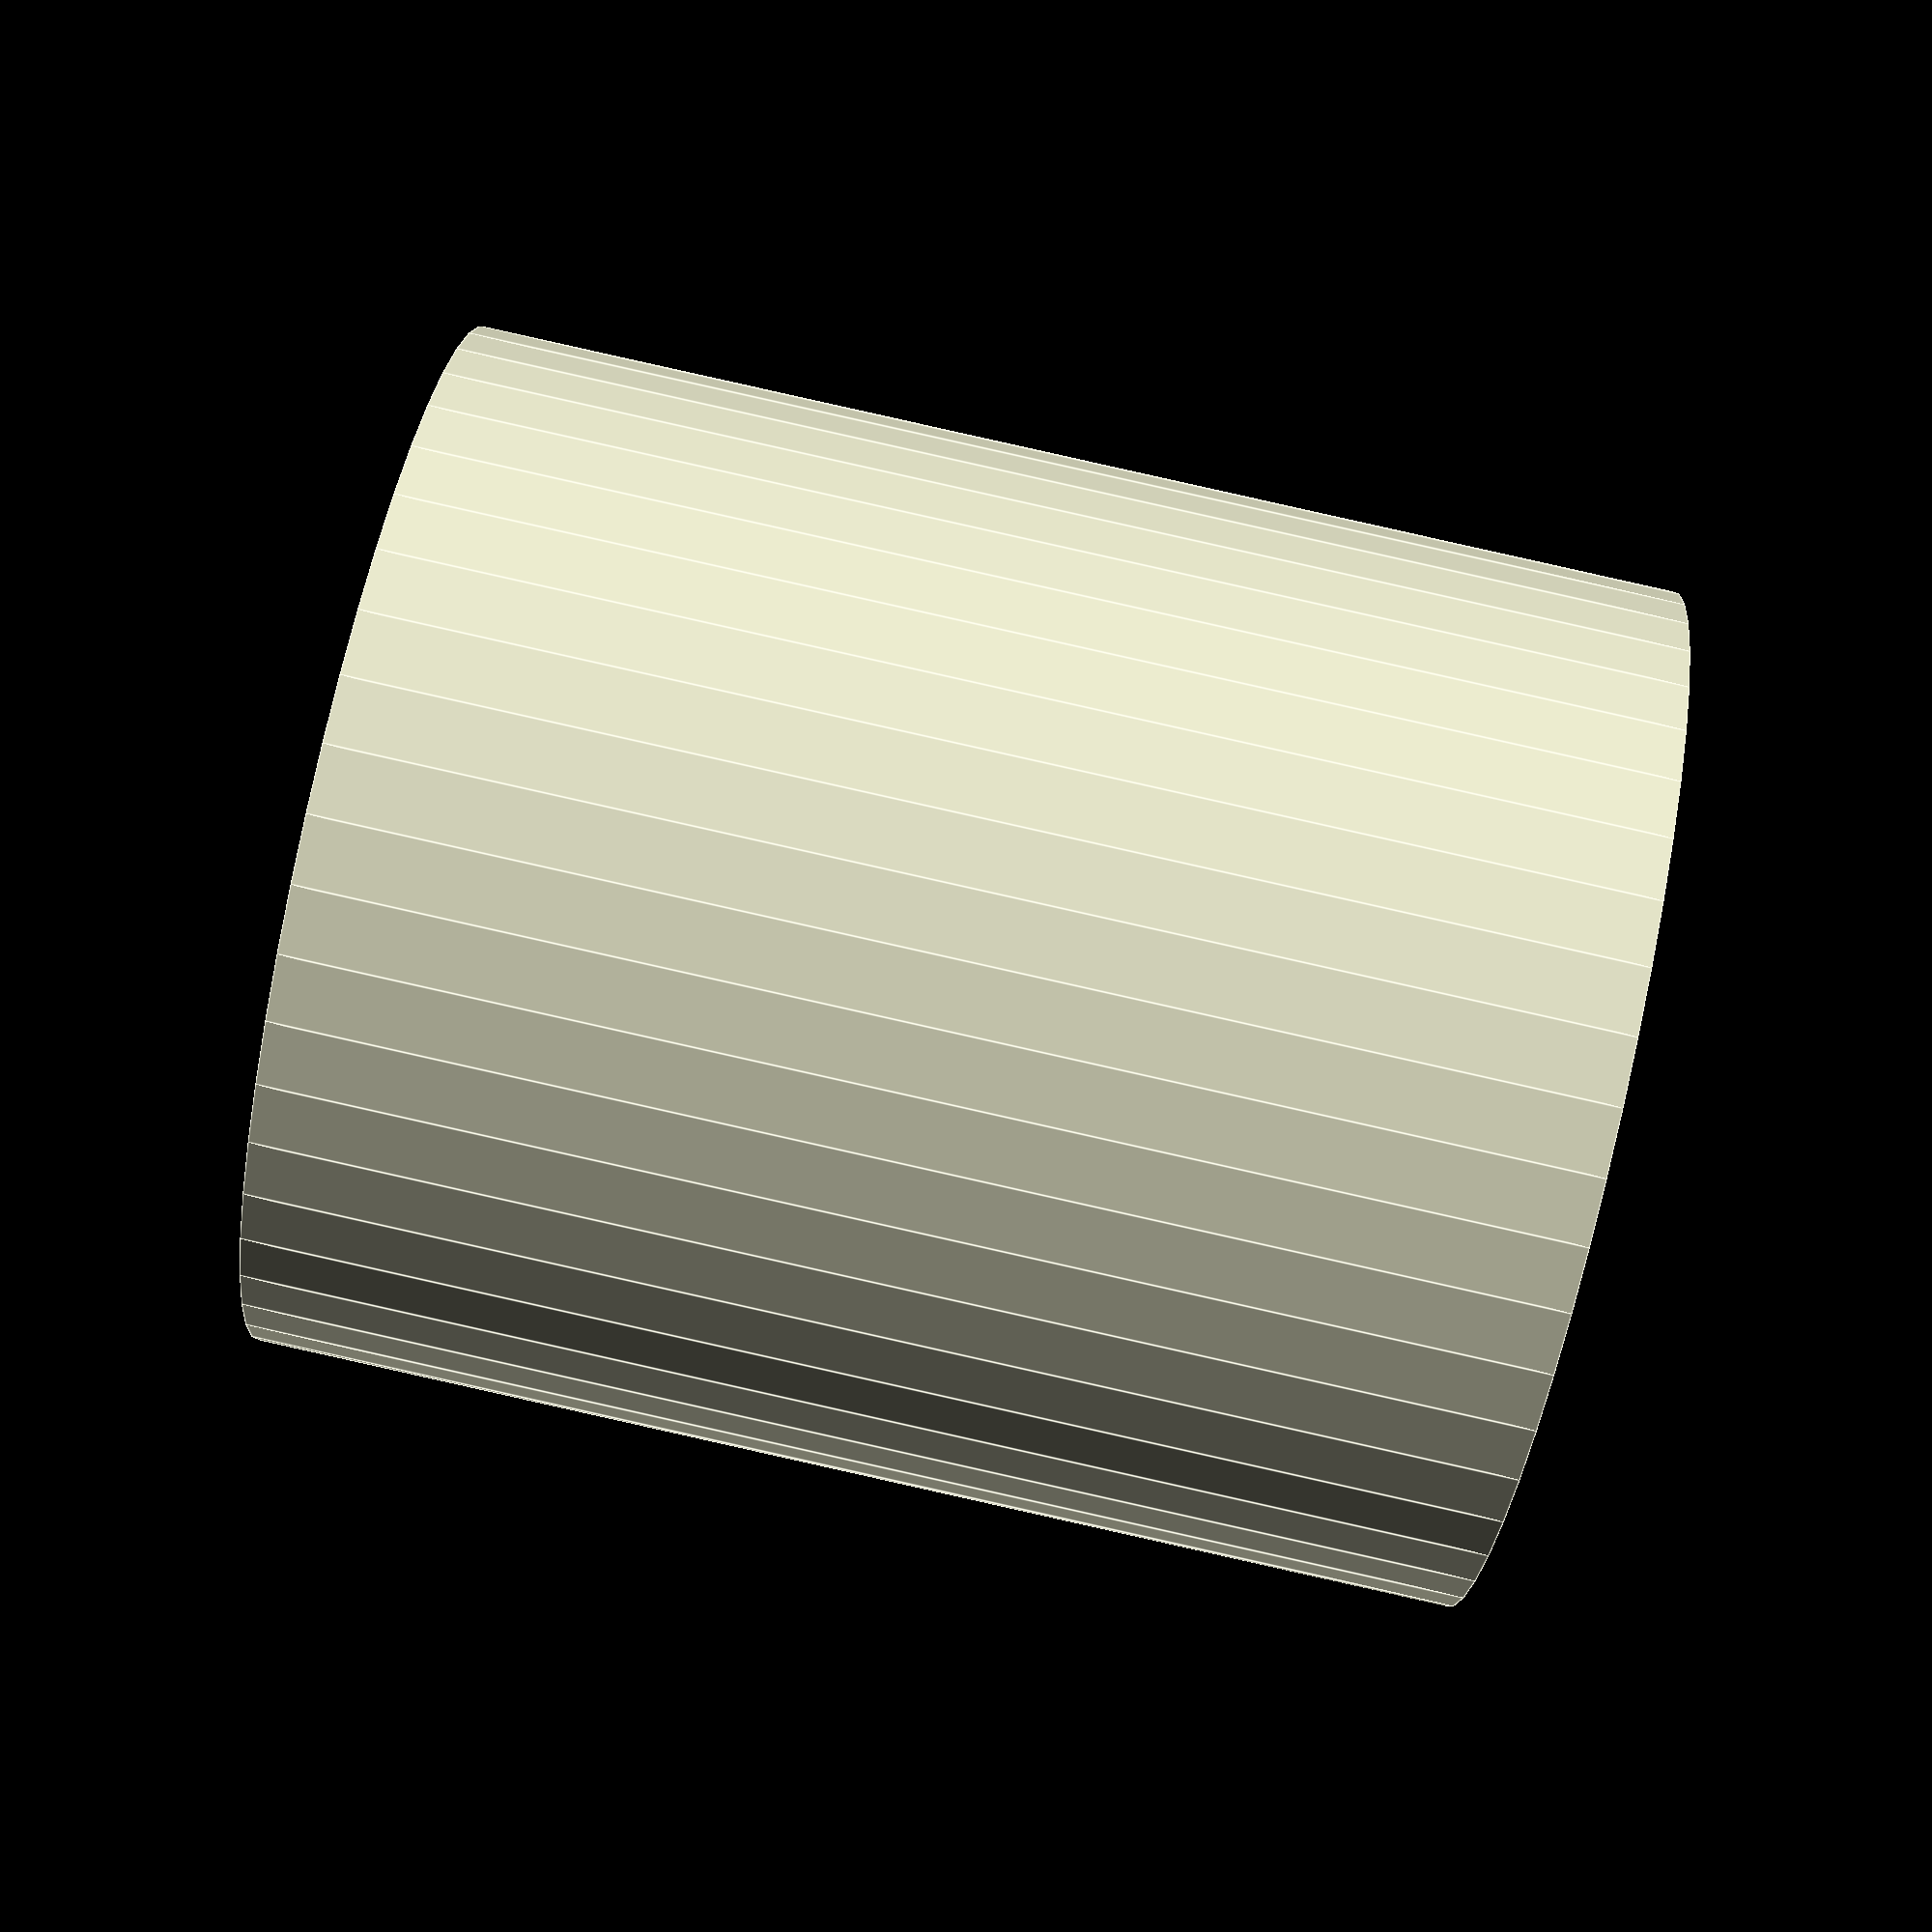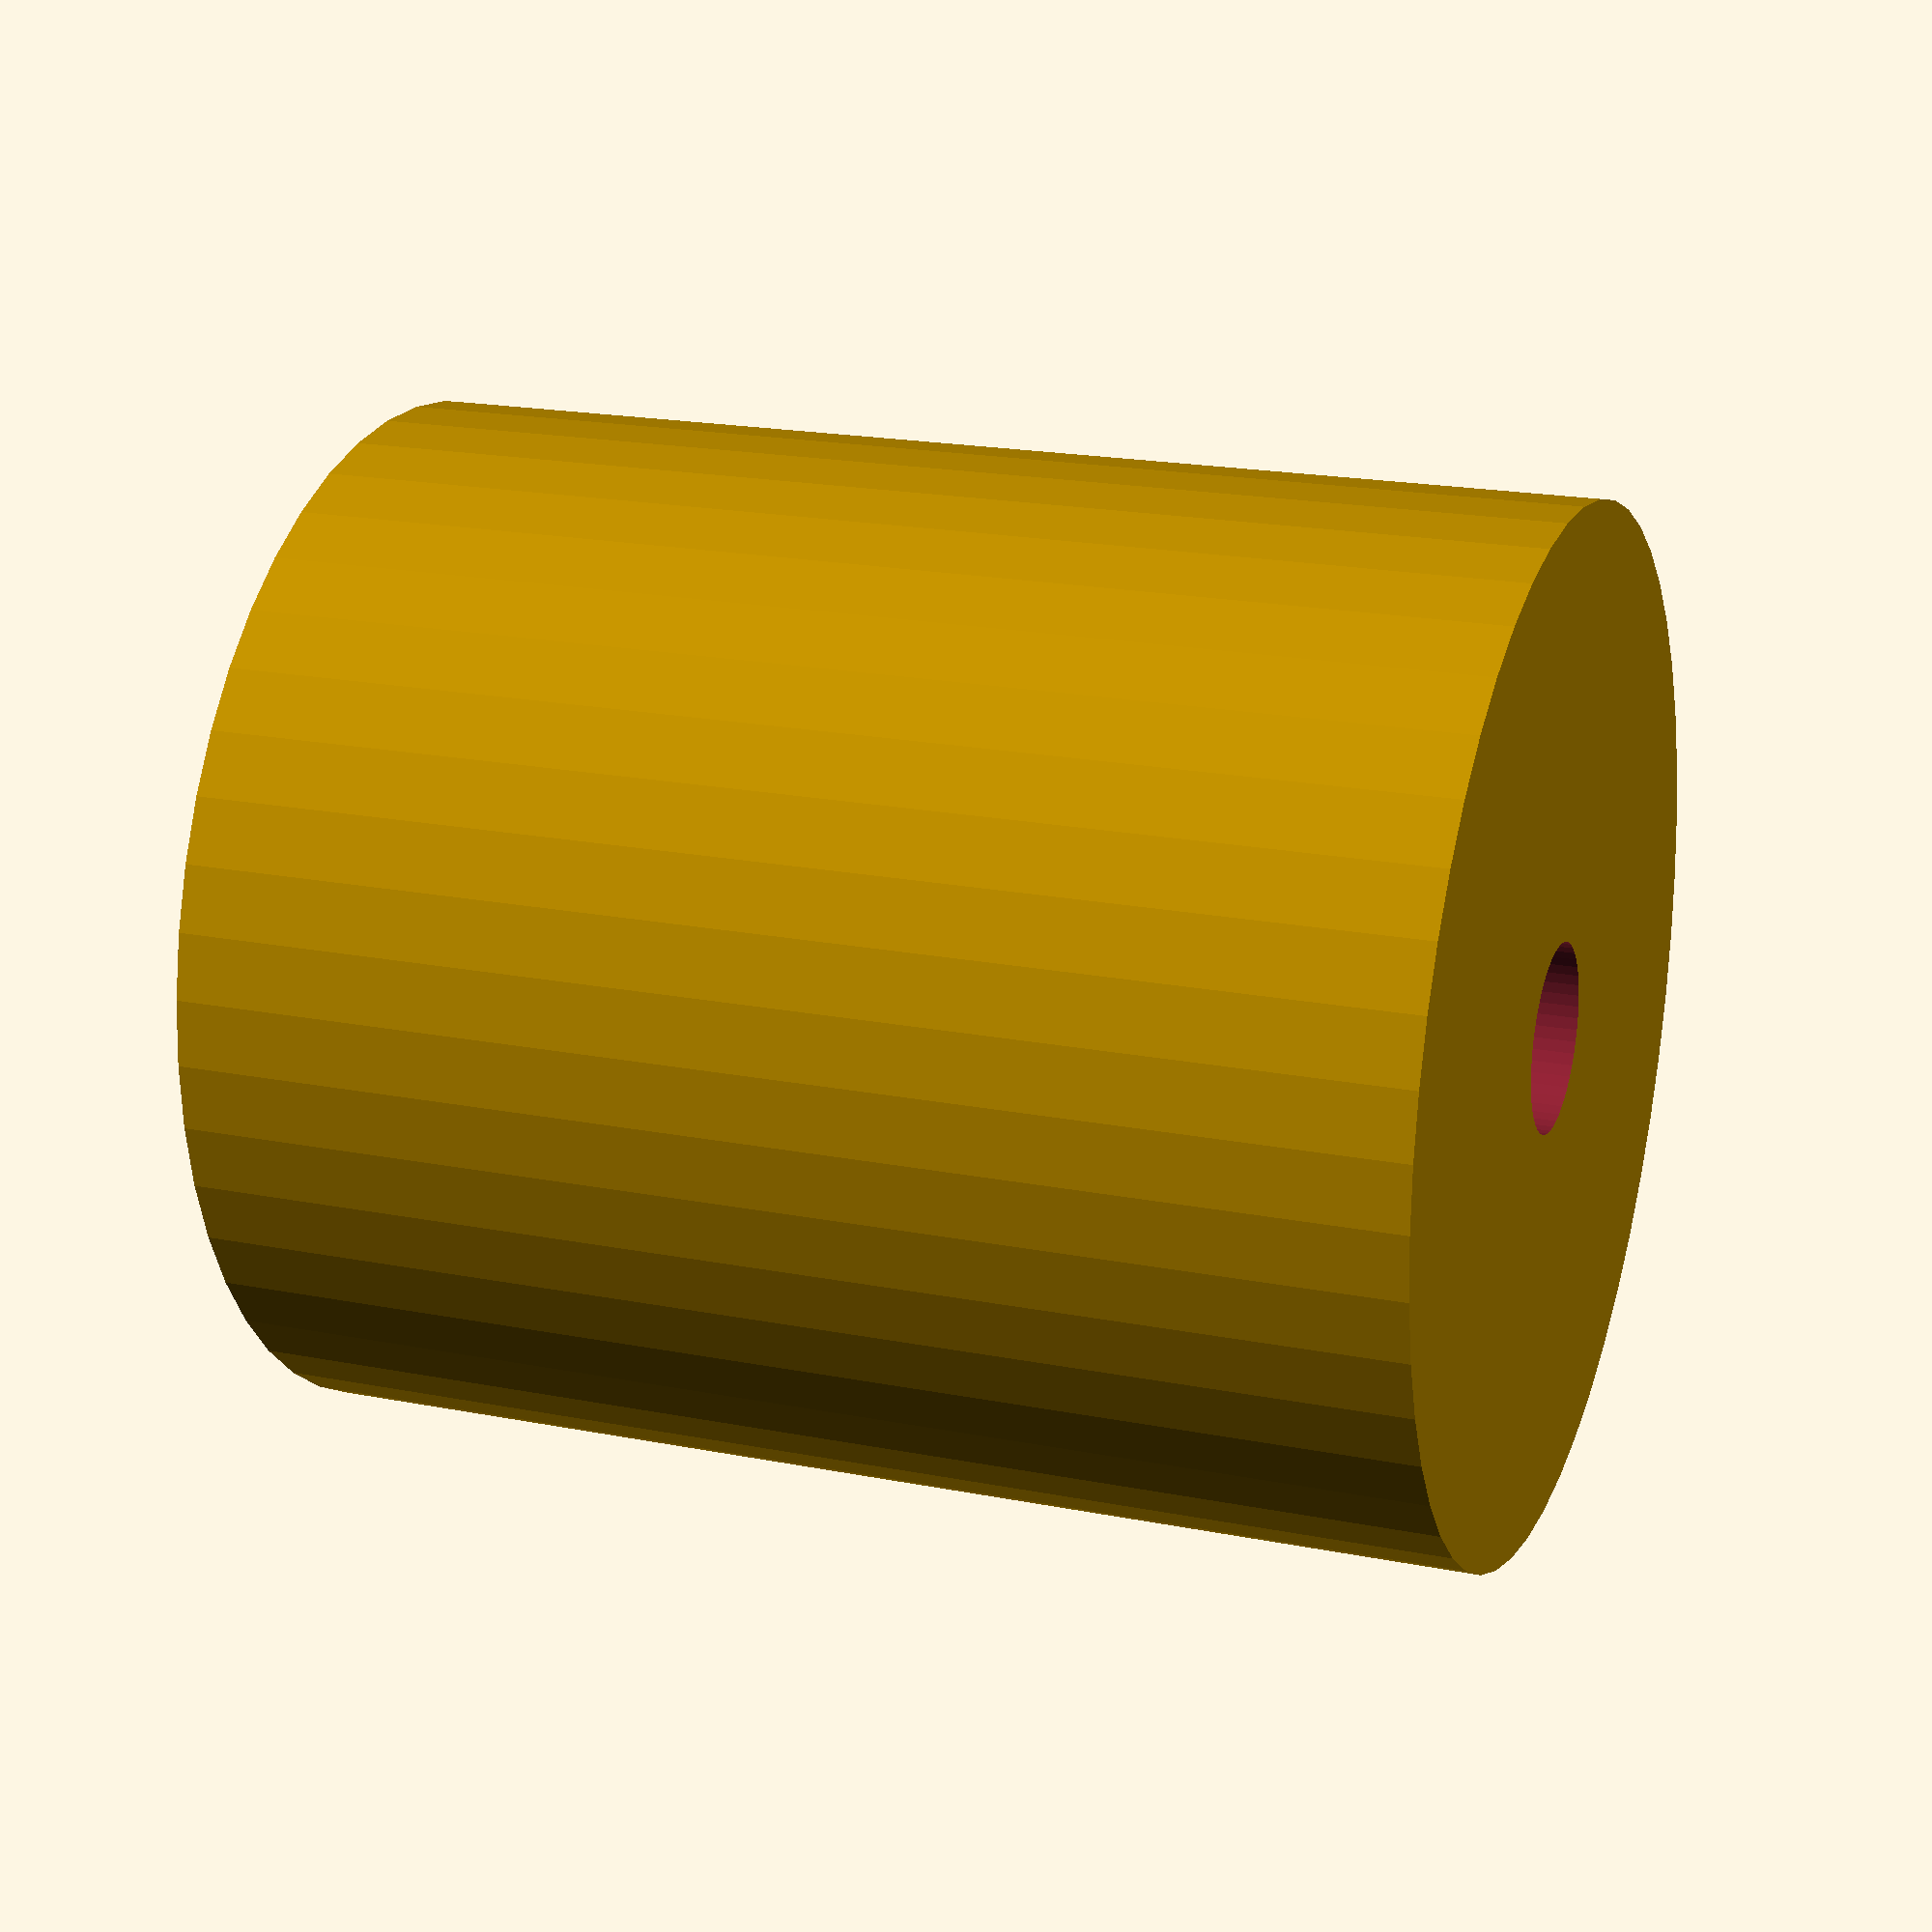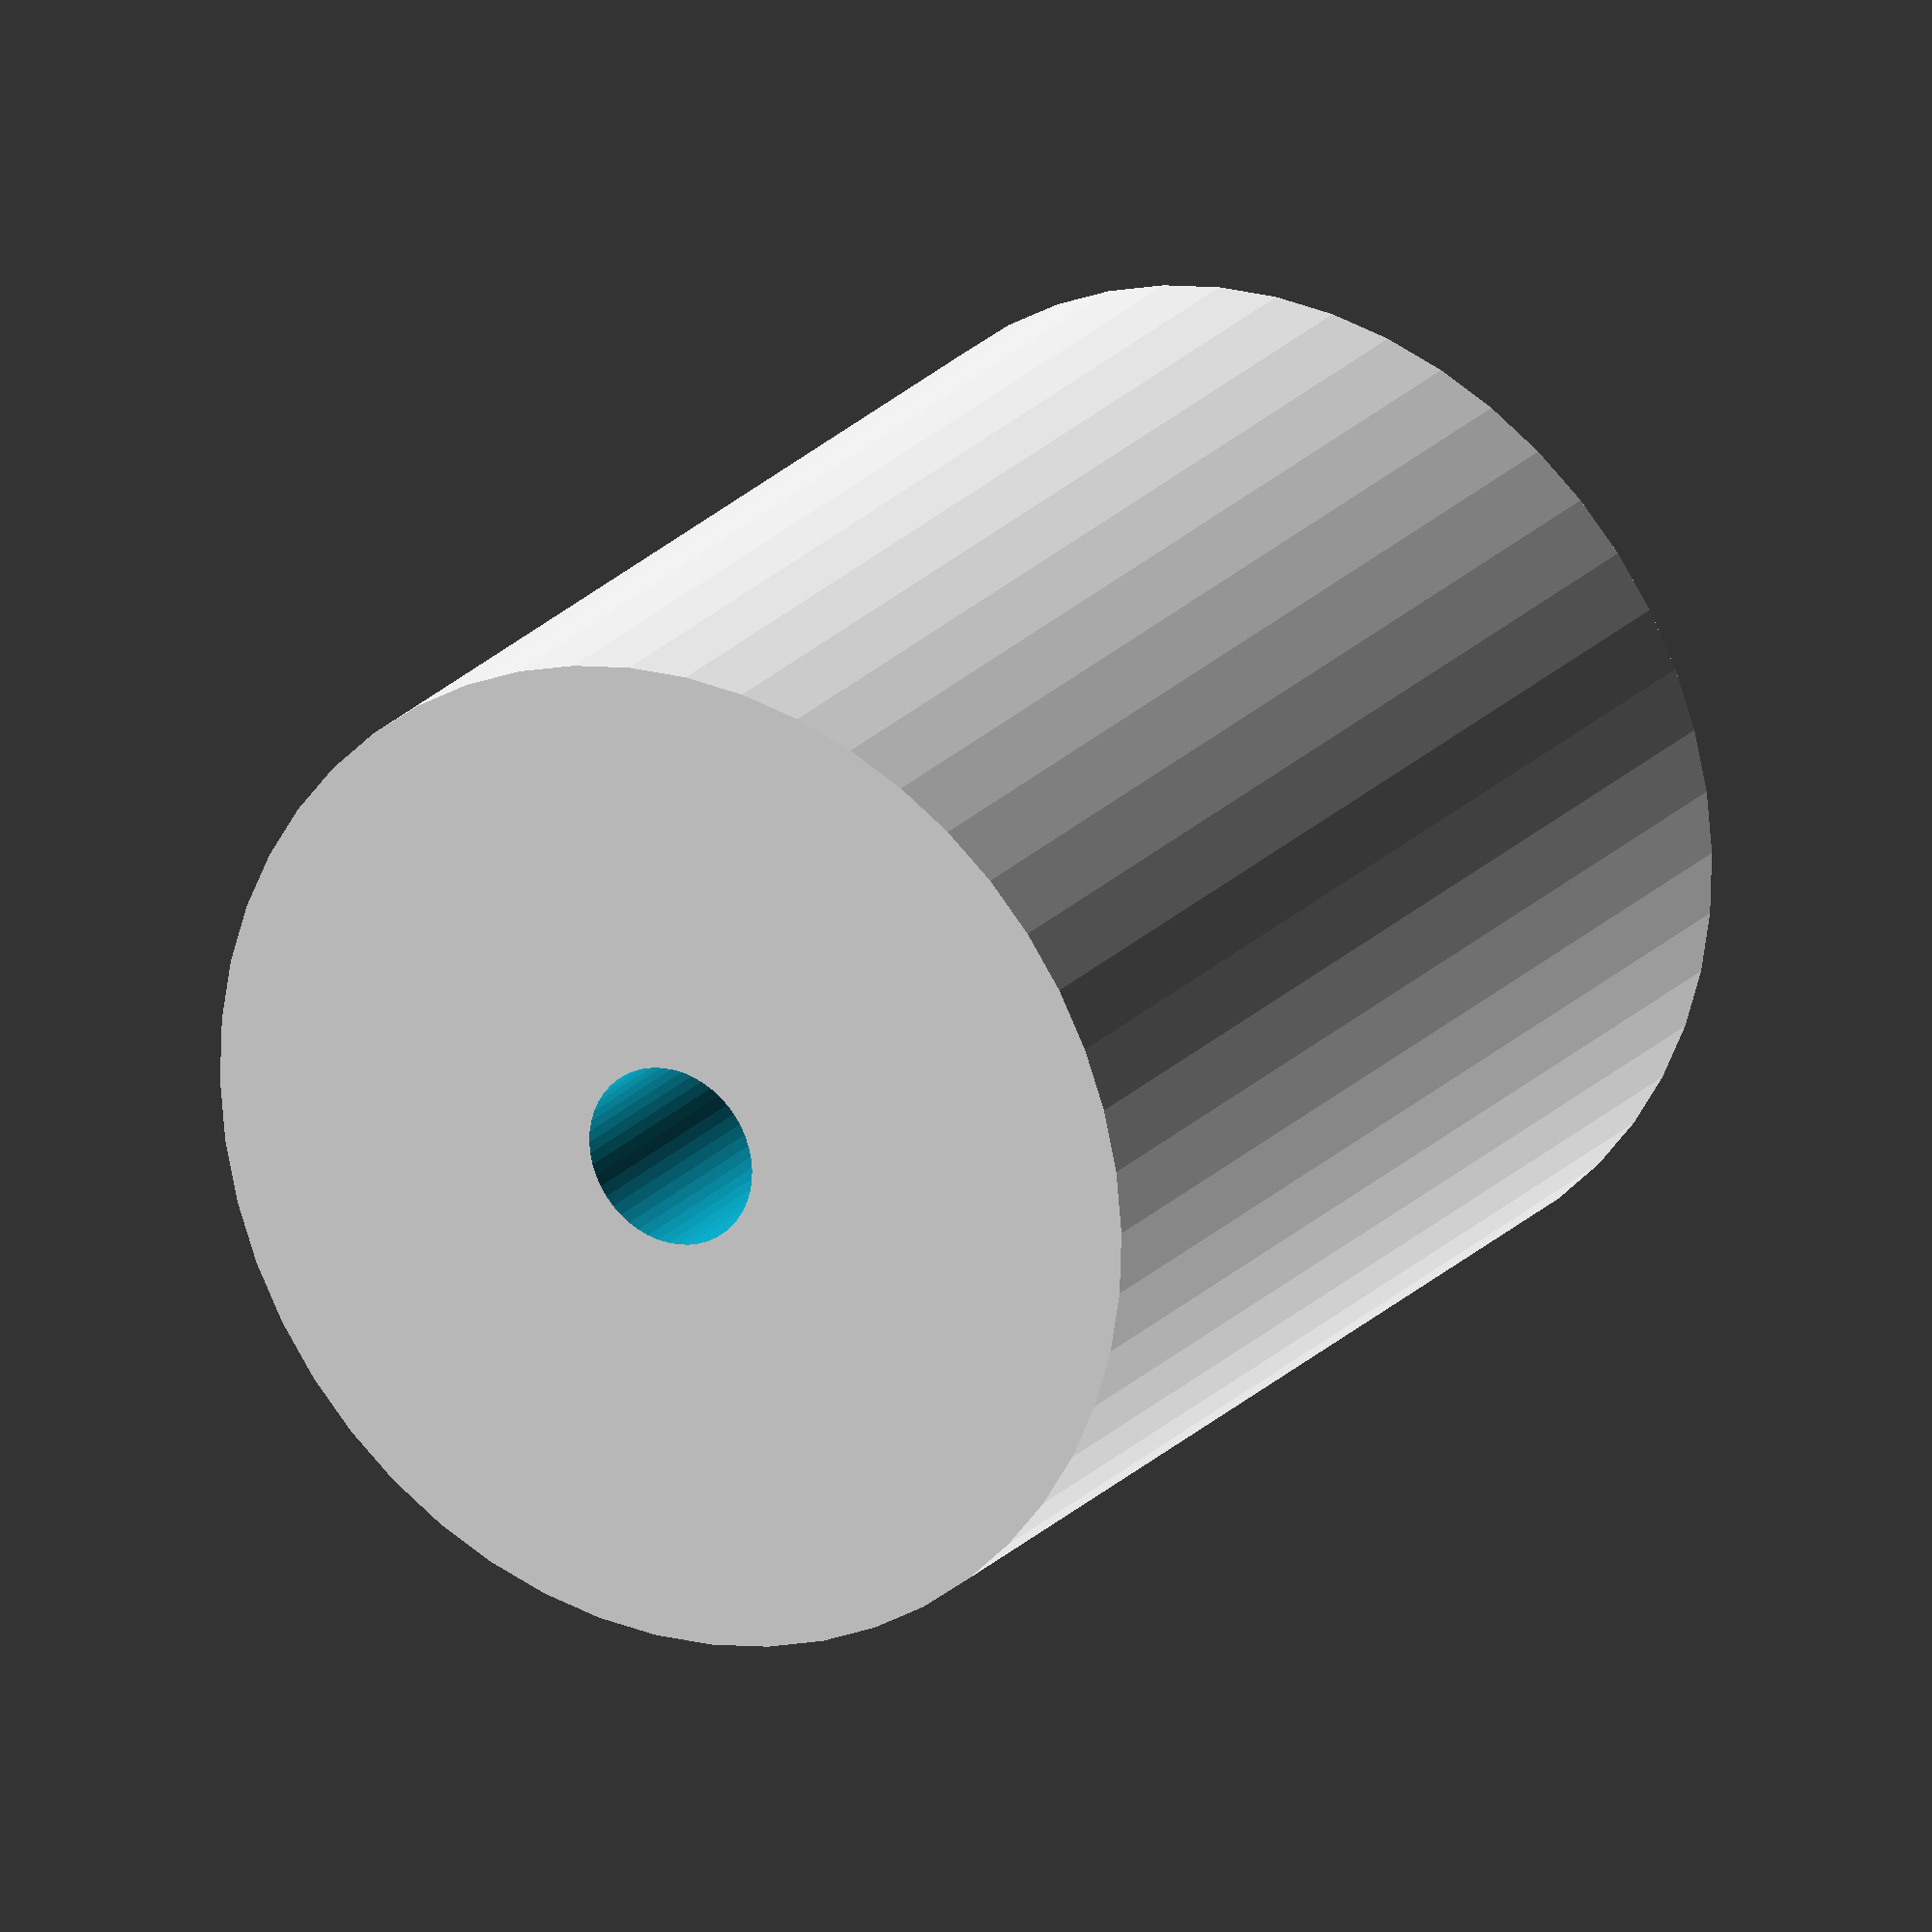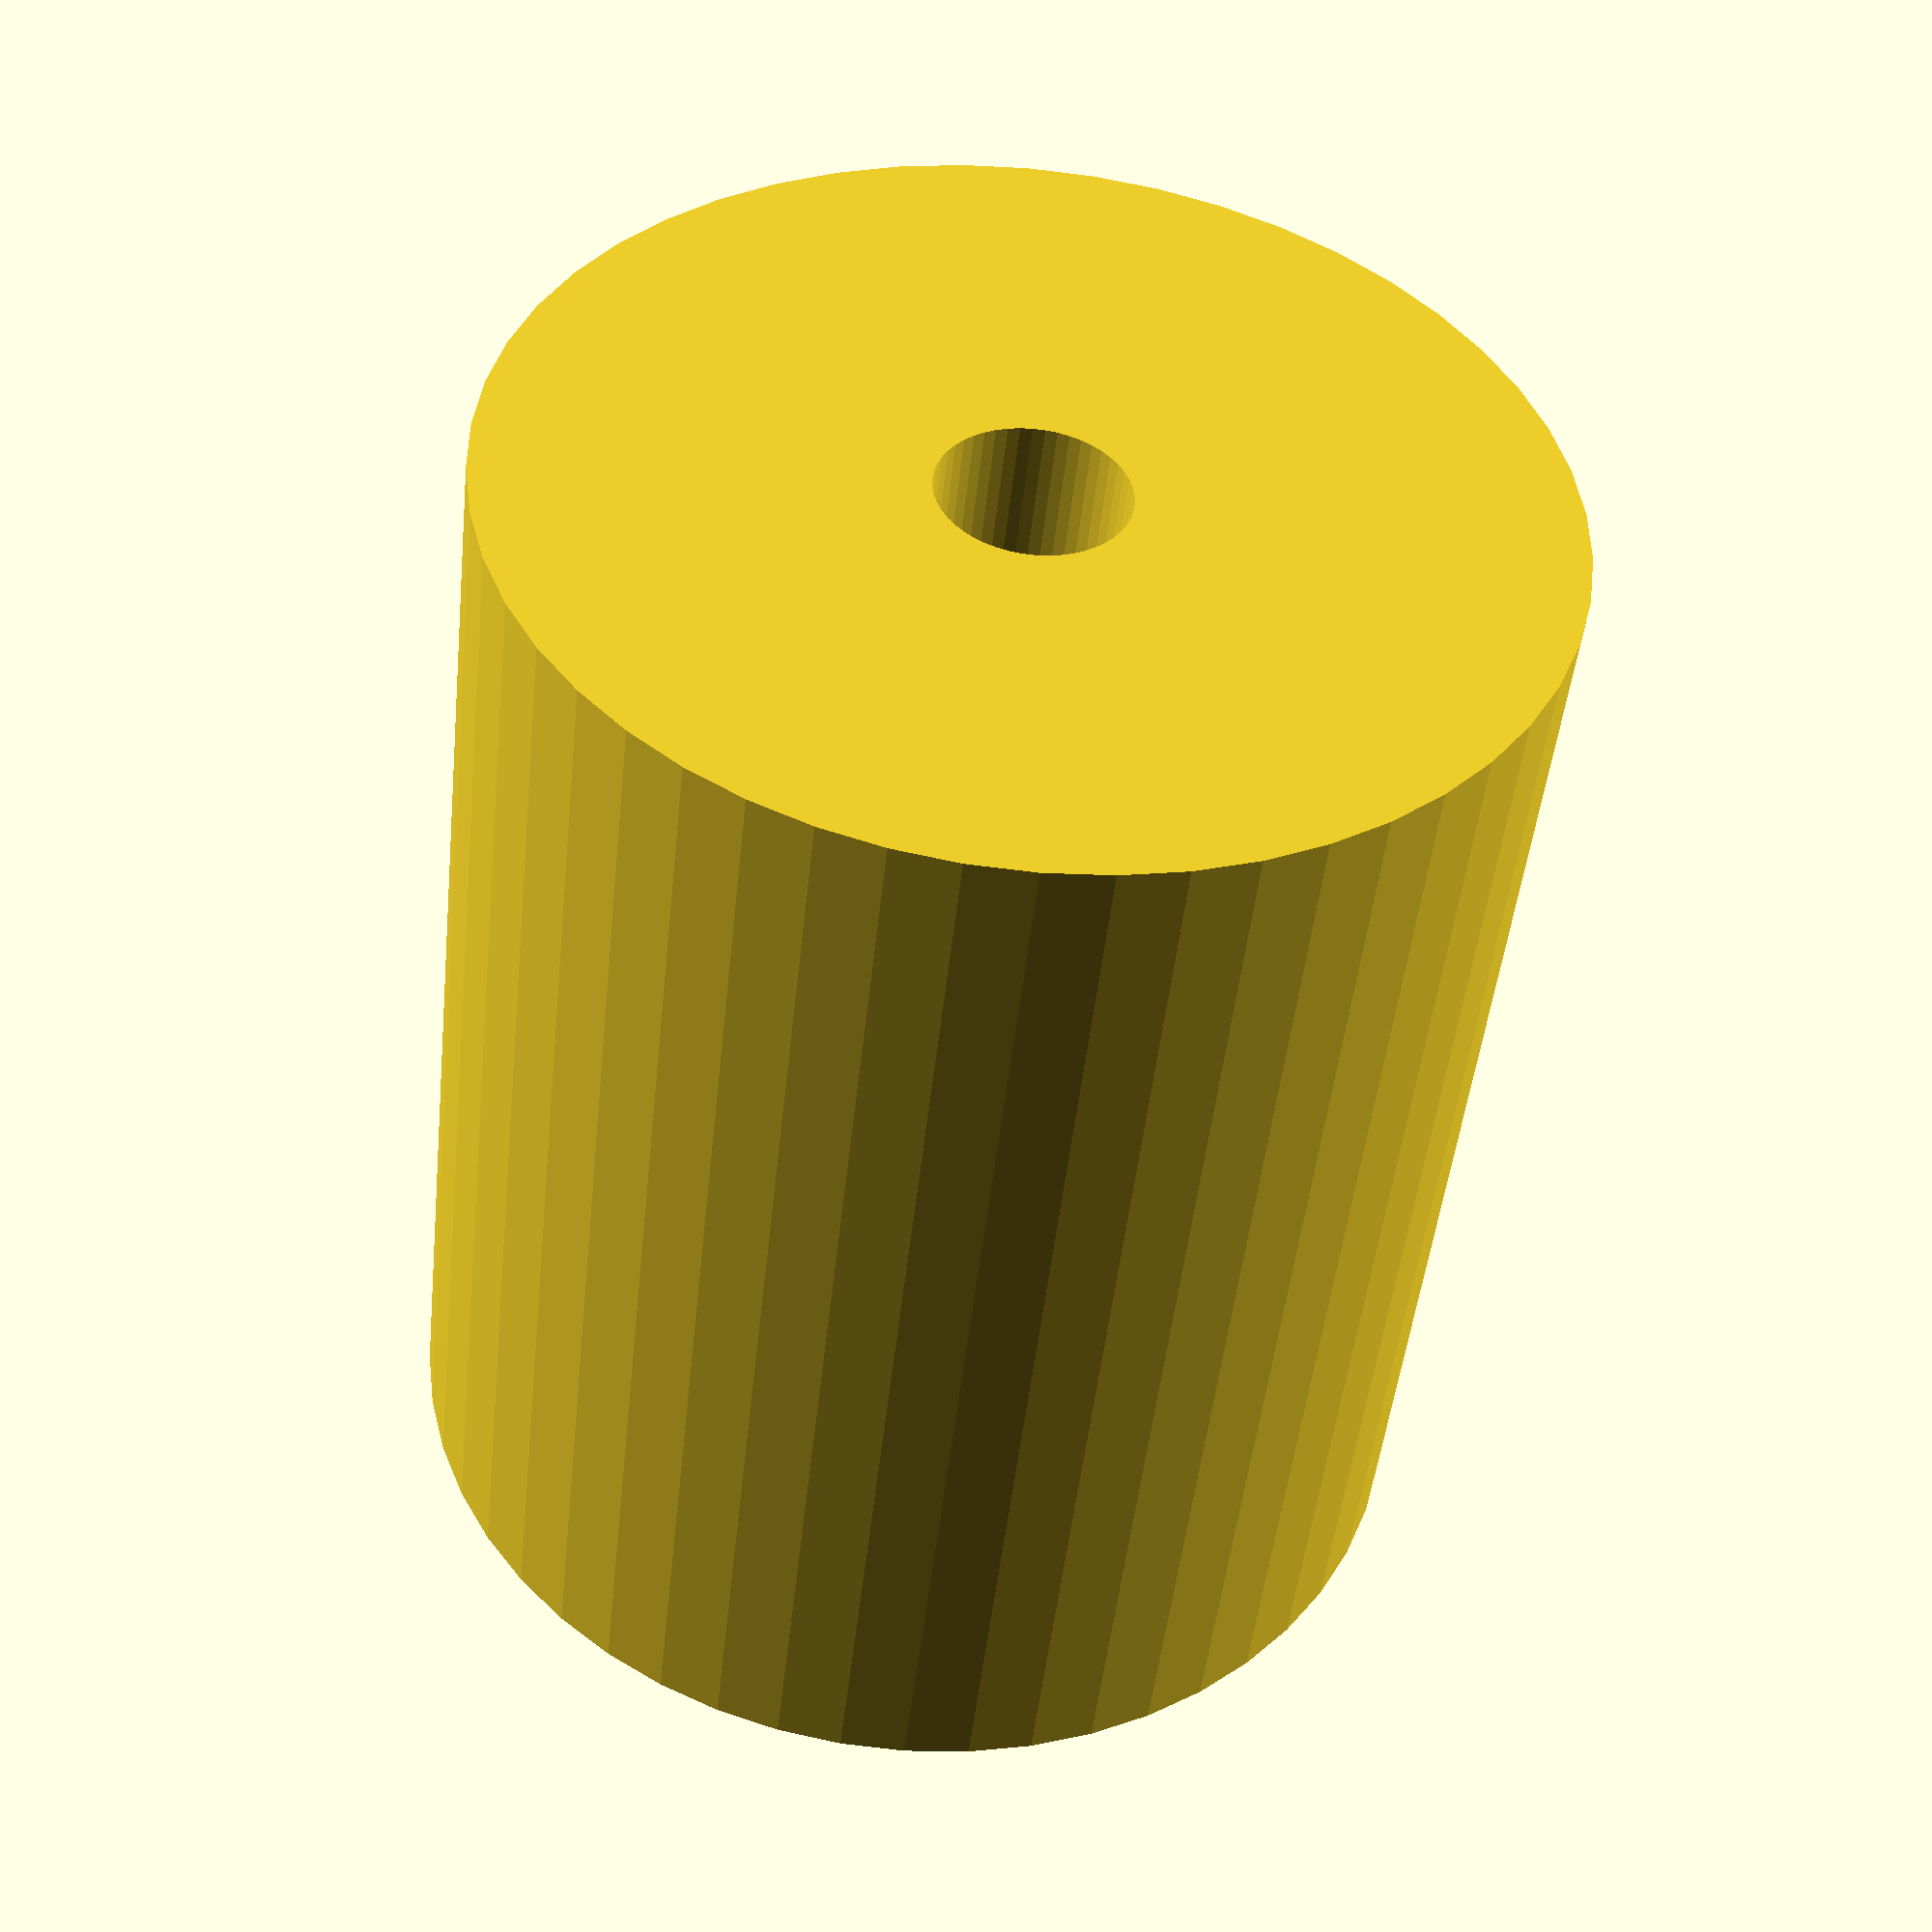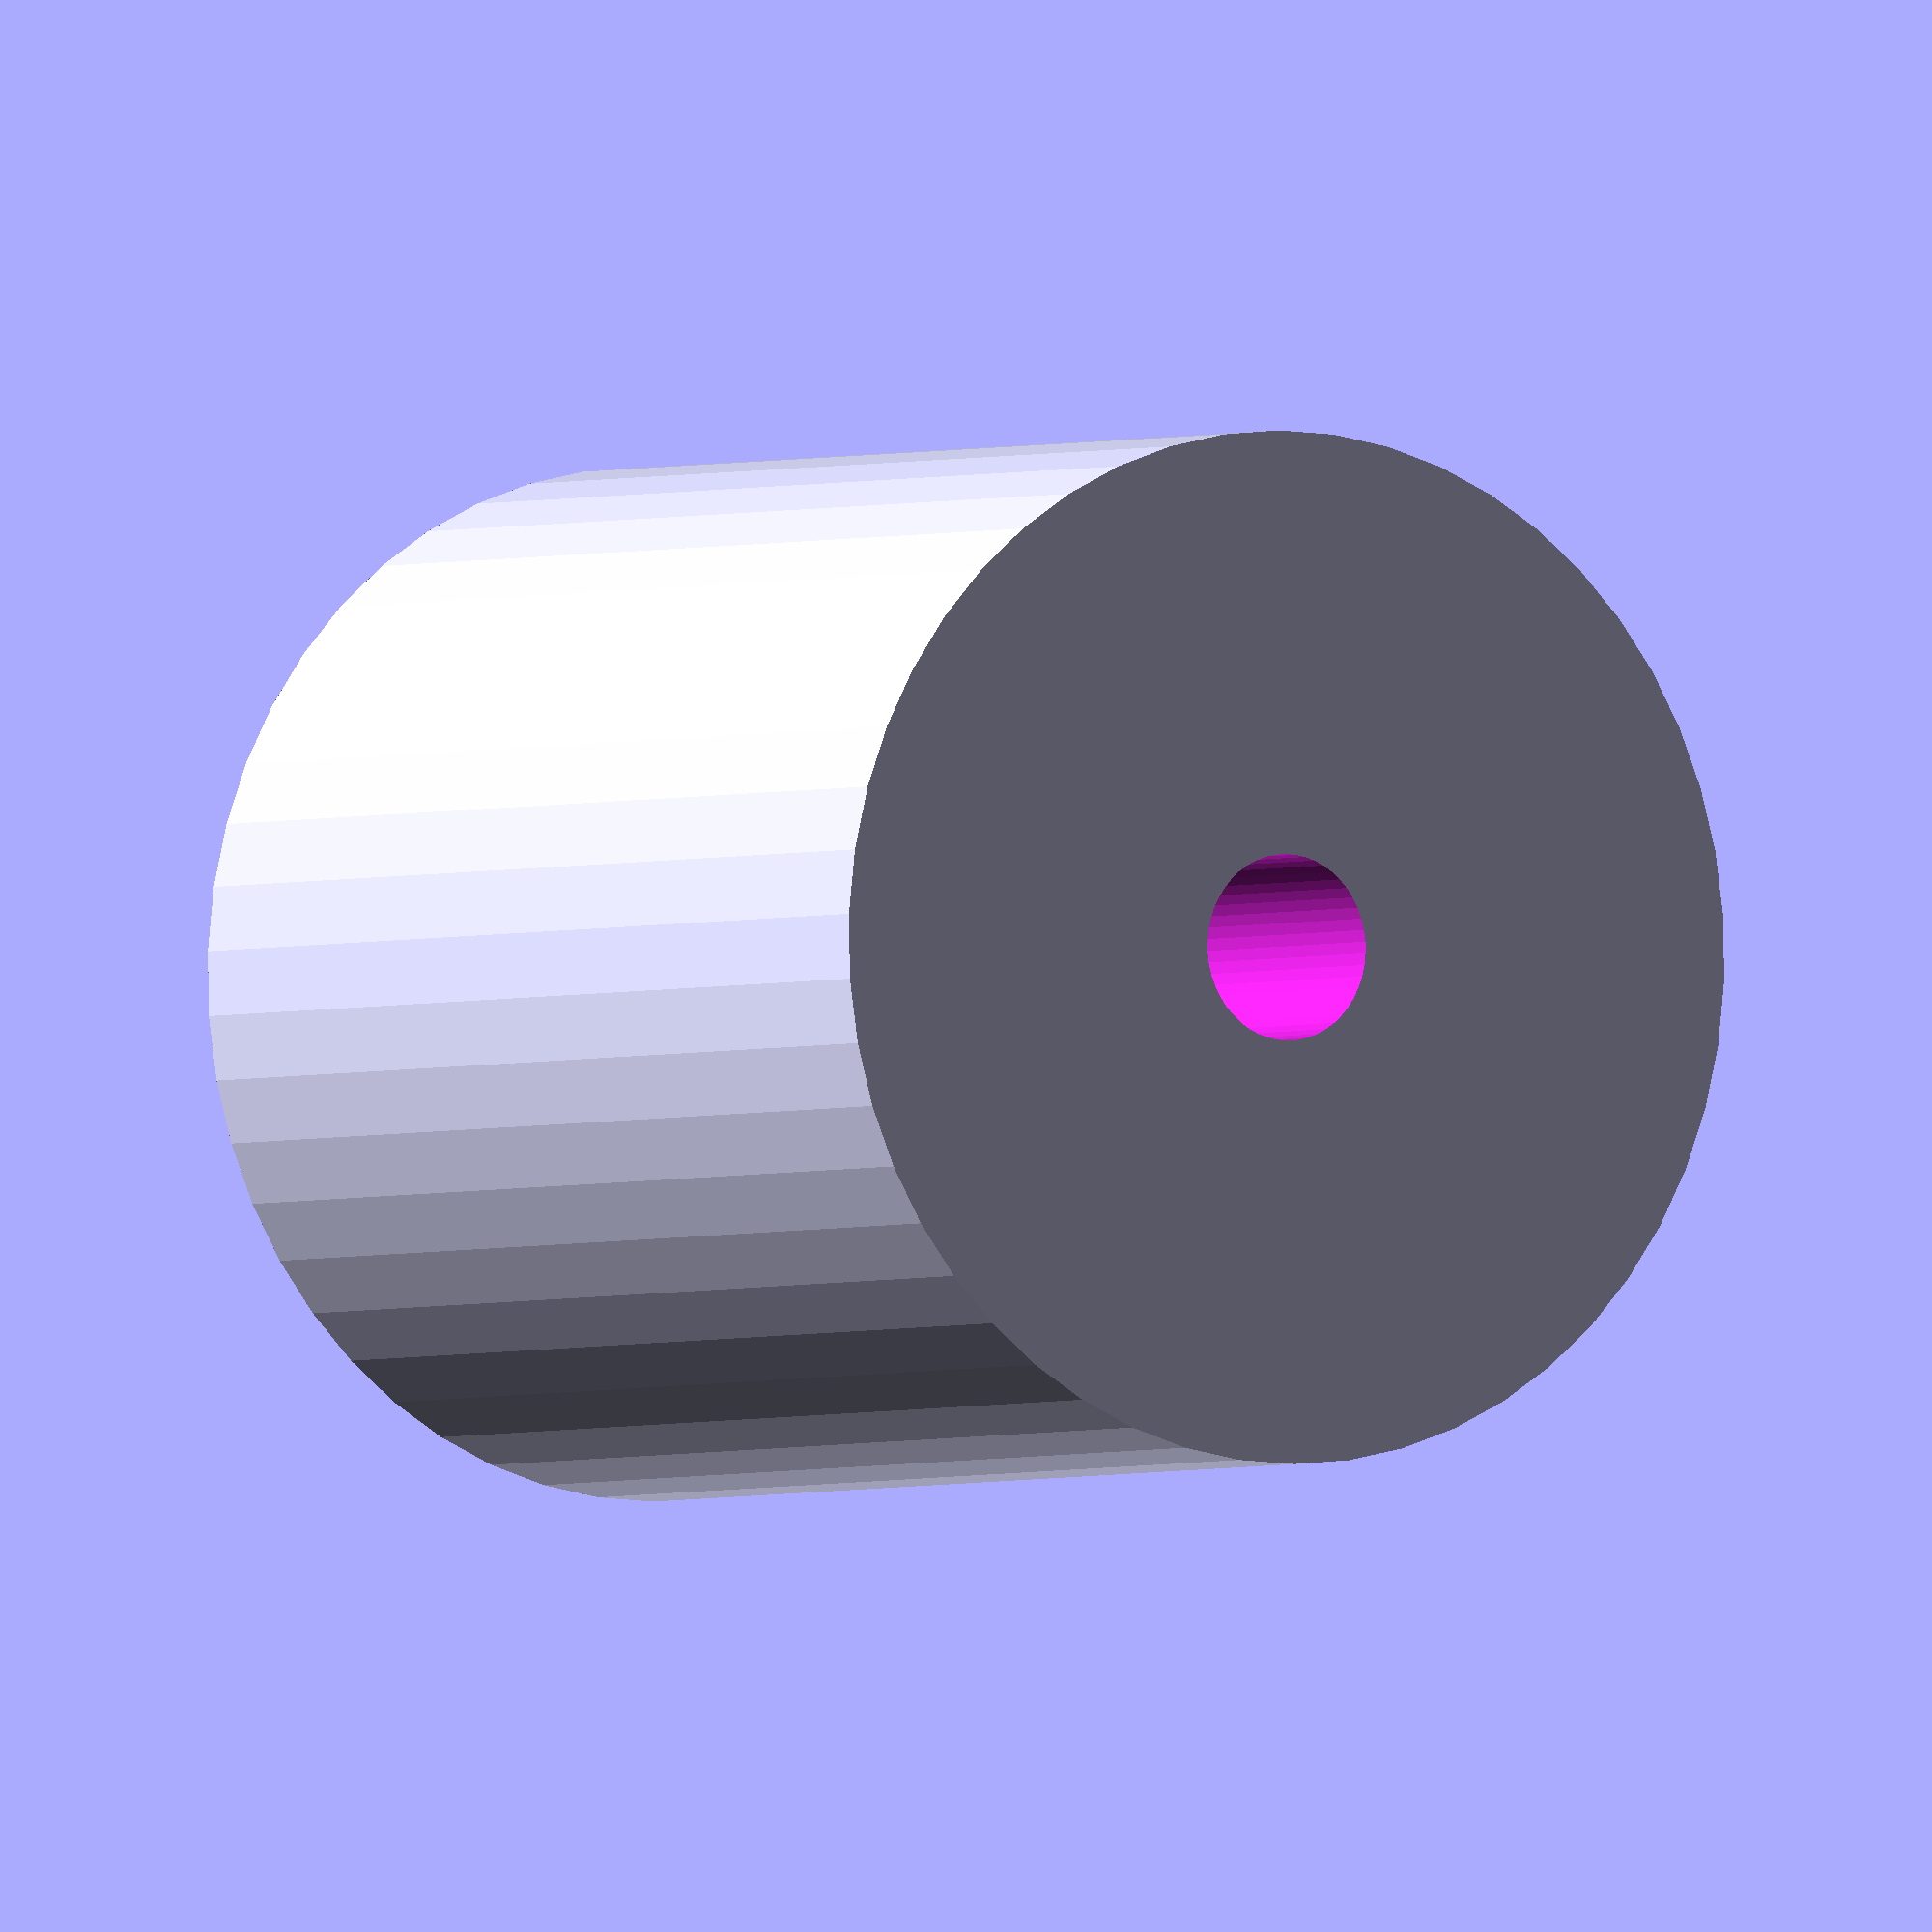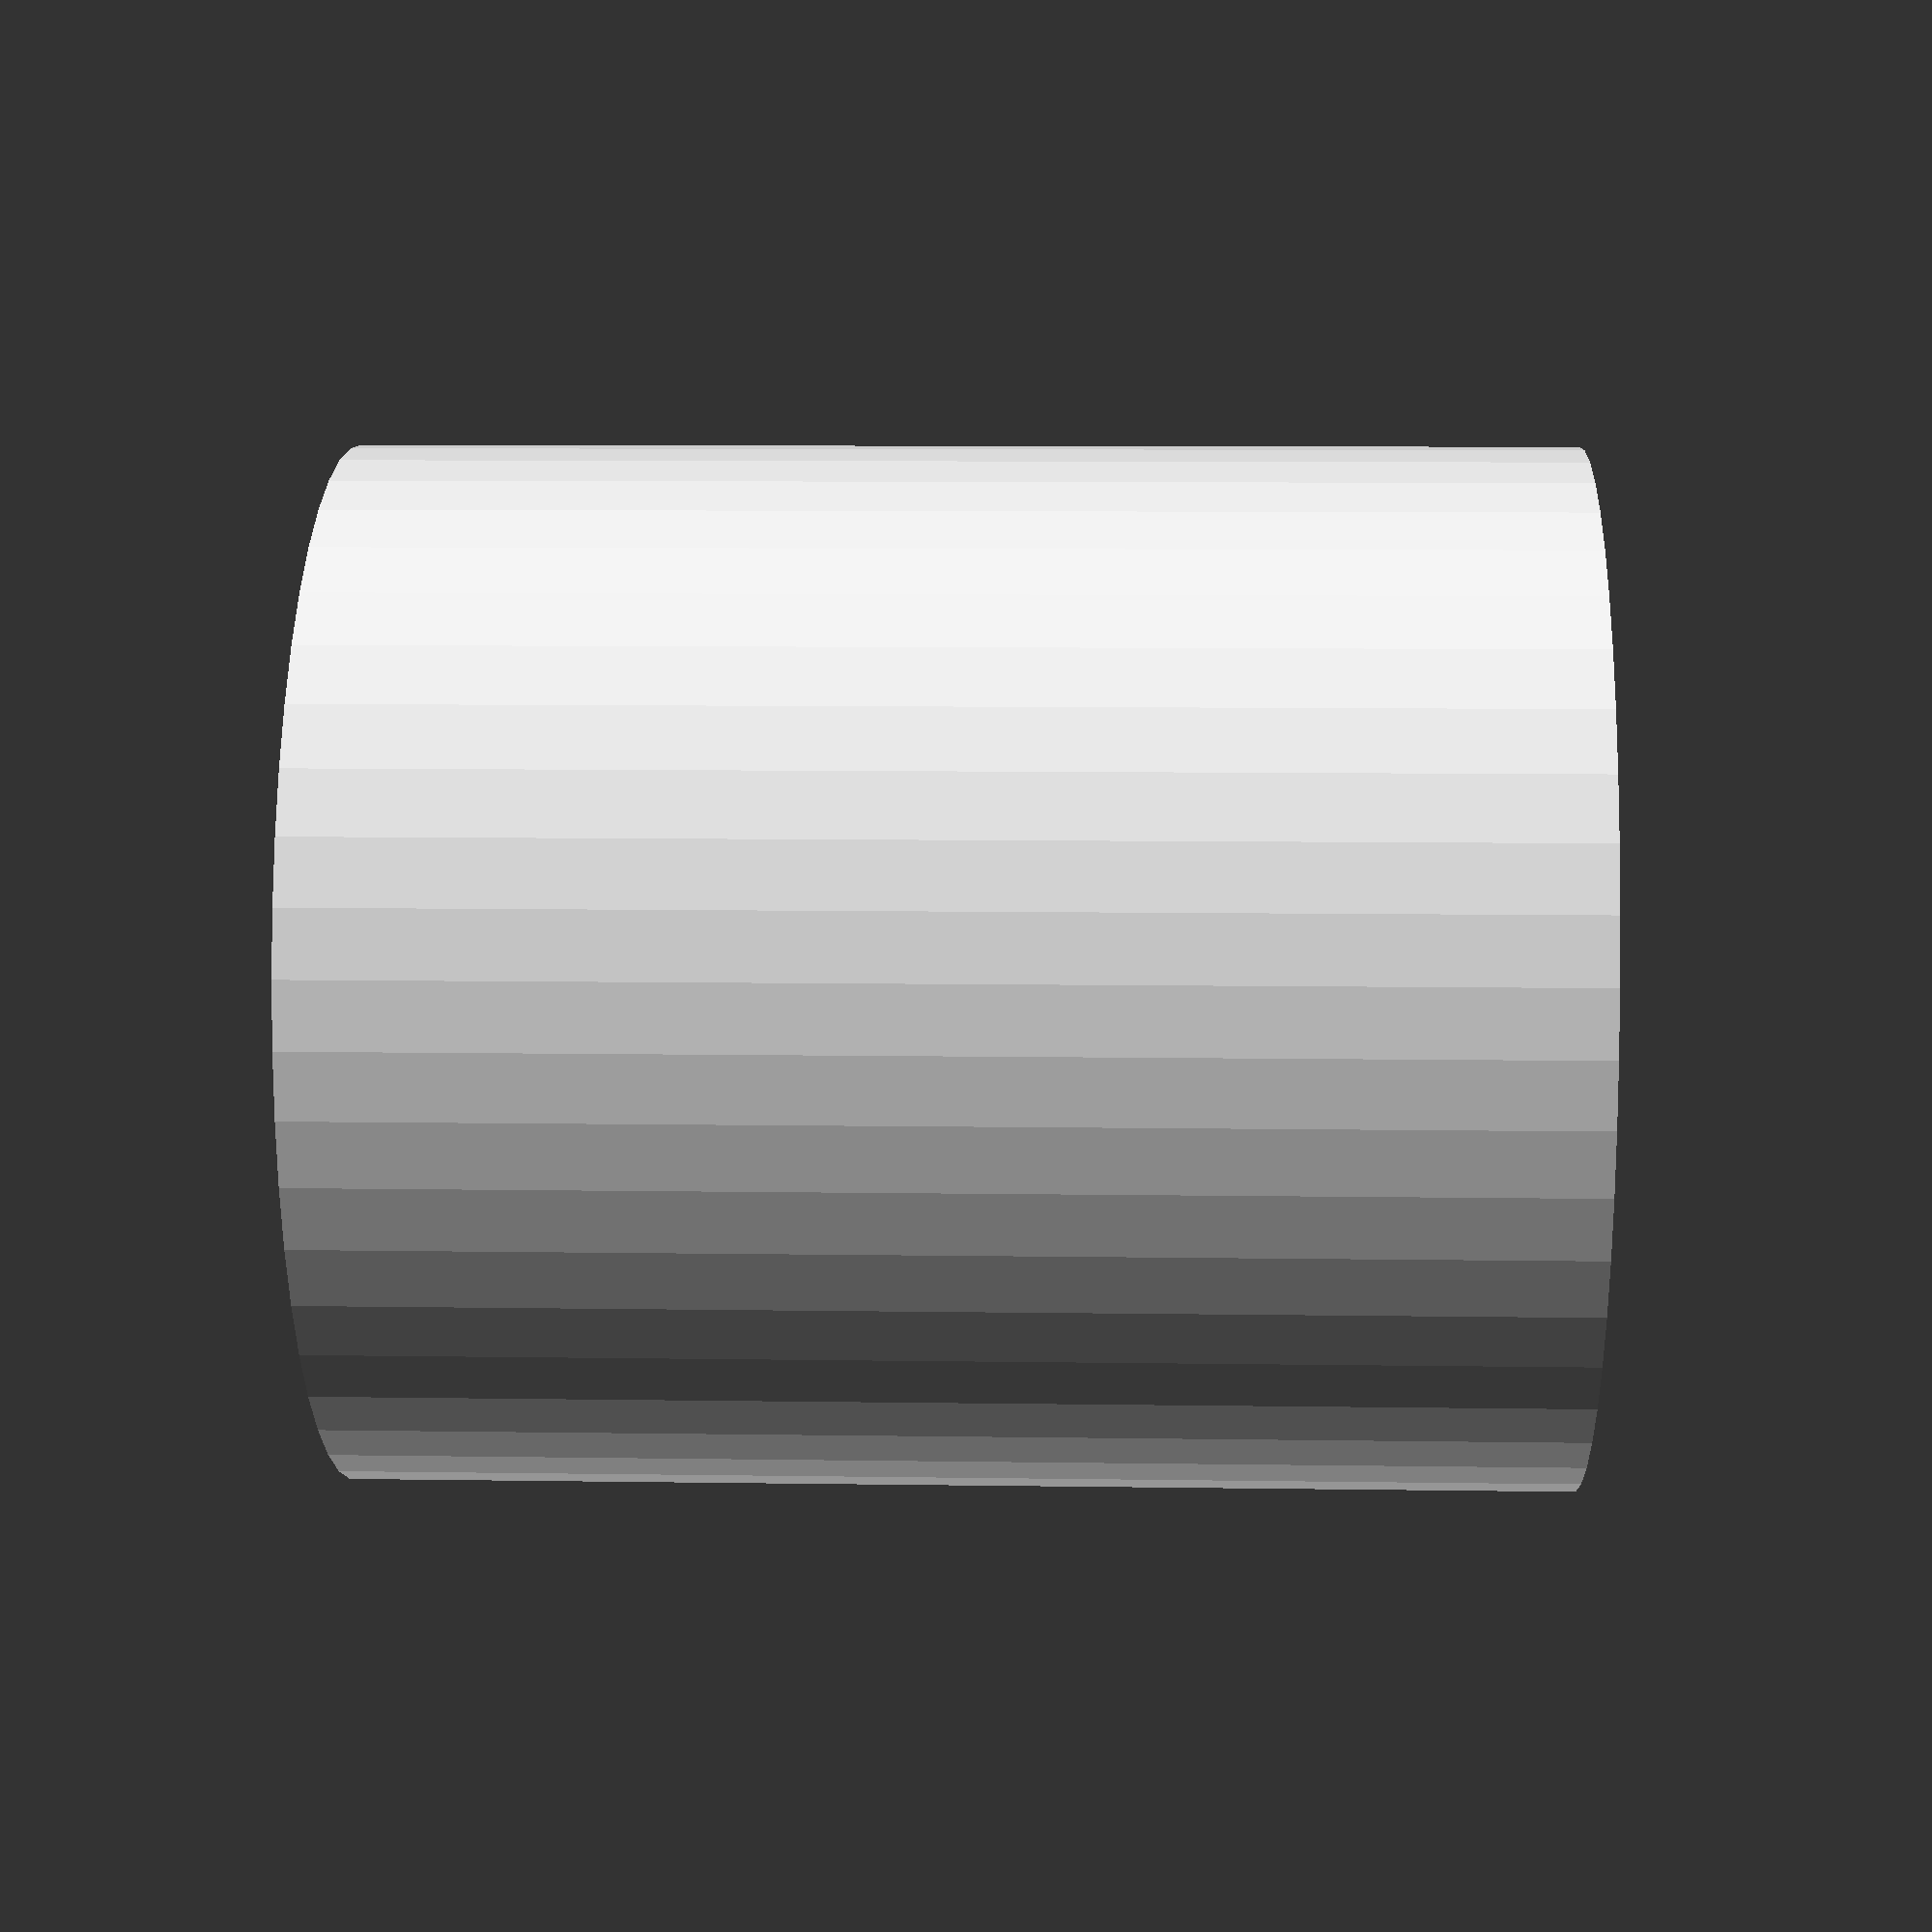
<openscad>
$fn = 50;


difference() {
	union() {
		translate(v = [0, 0, -21.0000000000]) {
			cylinder(h = 42, r = 18.0000000000);
		}
	}
	union() {
		translate(v = [0, 0, -100.0000000000]) {
			cylinder(h = 200, r = 3.2500000000);
		}
	}
}
</openscad>
<views>
elev=91.4 azim=341.1 roll=257.4 proj=p view=edges
elev=340.8 azim=222.6 roll=290.5 proj=p view=solid
elev=158.8 azim=221.5 roll=150.7 proj=o view=solid
elev=46.4 azim=298.8 roll=174.1 proj=p view=wireframe
elev=2.1 azim=161.0 roll=327.9 proj=o view=wireframe
elev=171.6 azim=42.6 roll=267.6 proj=p view=solid
</views>
